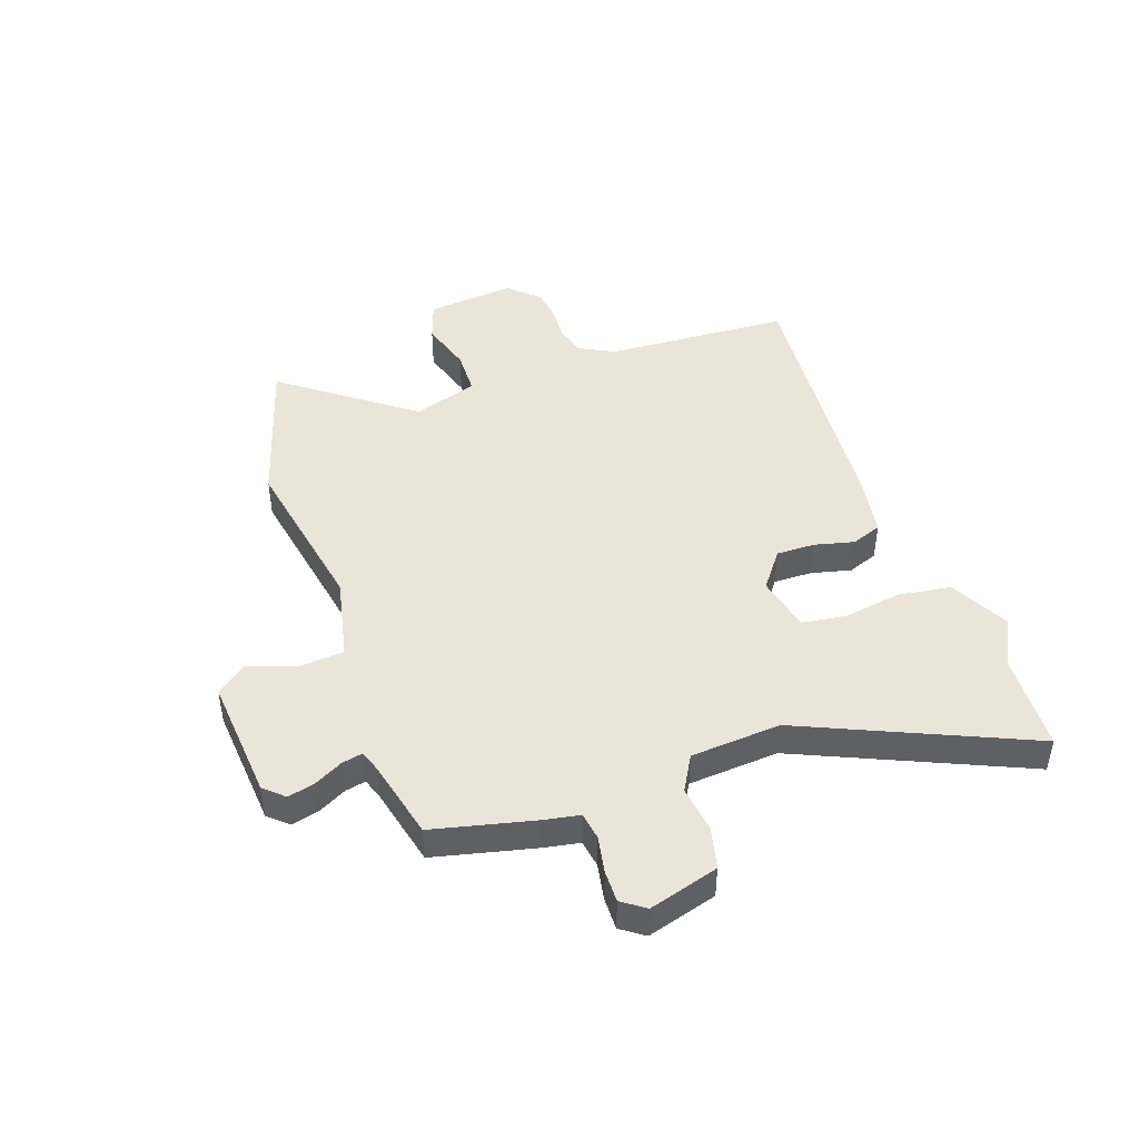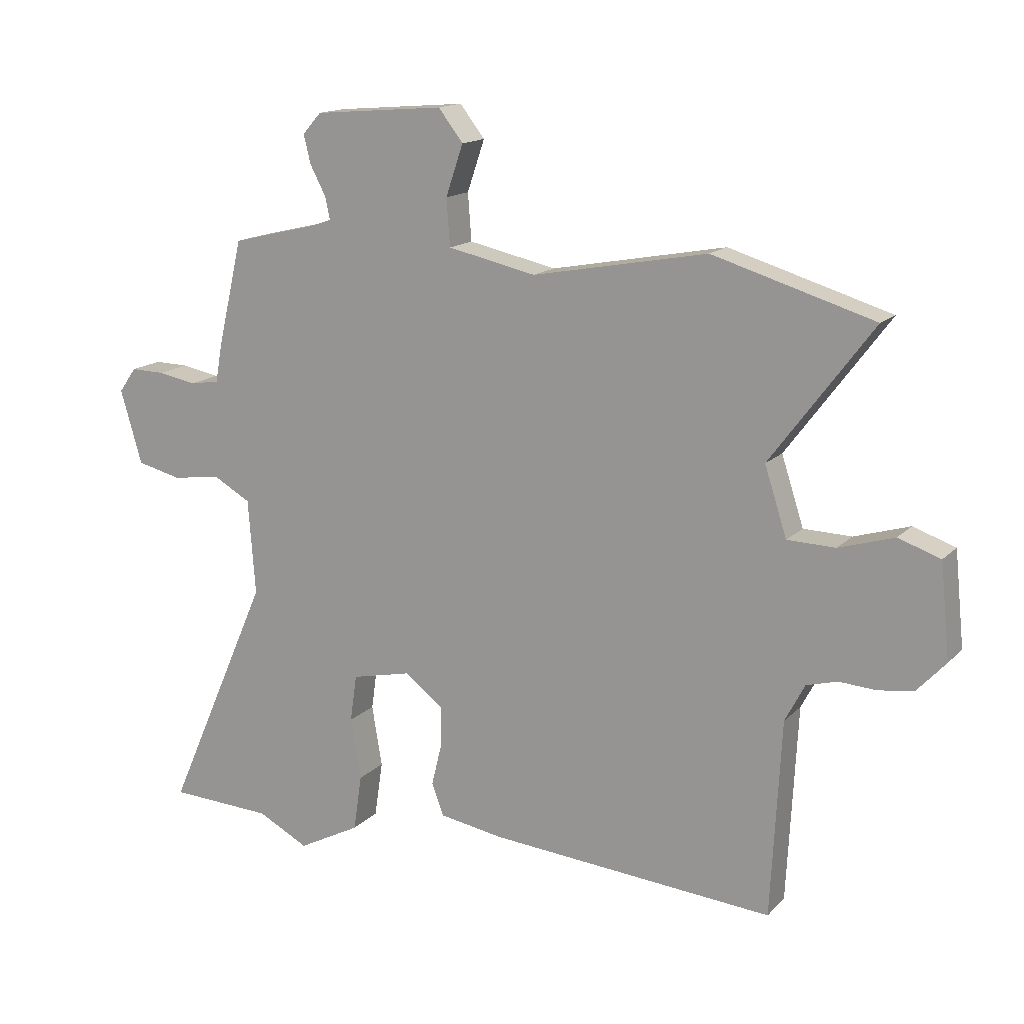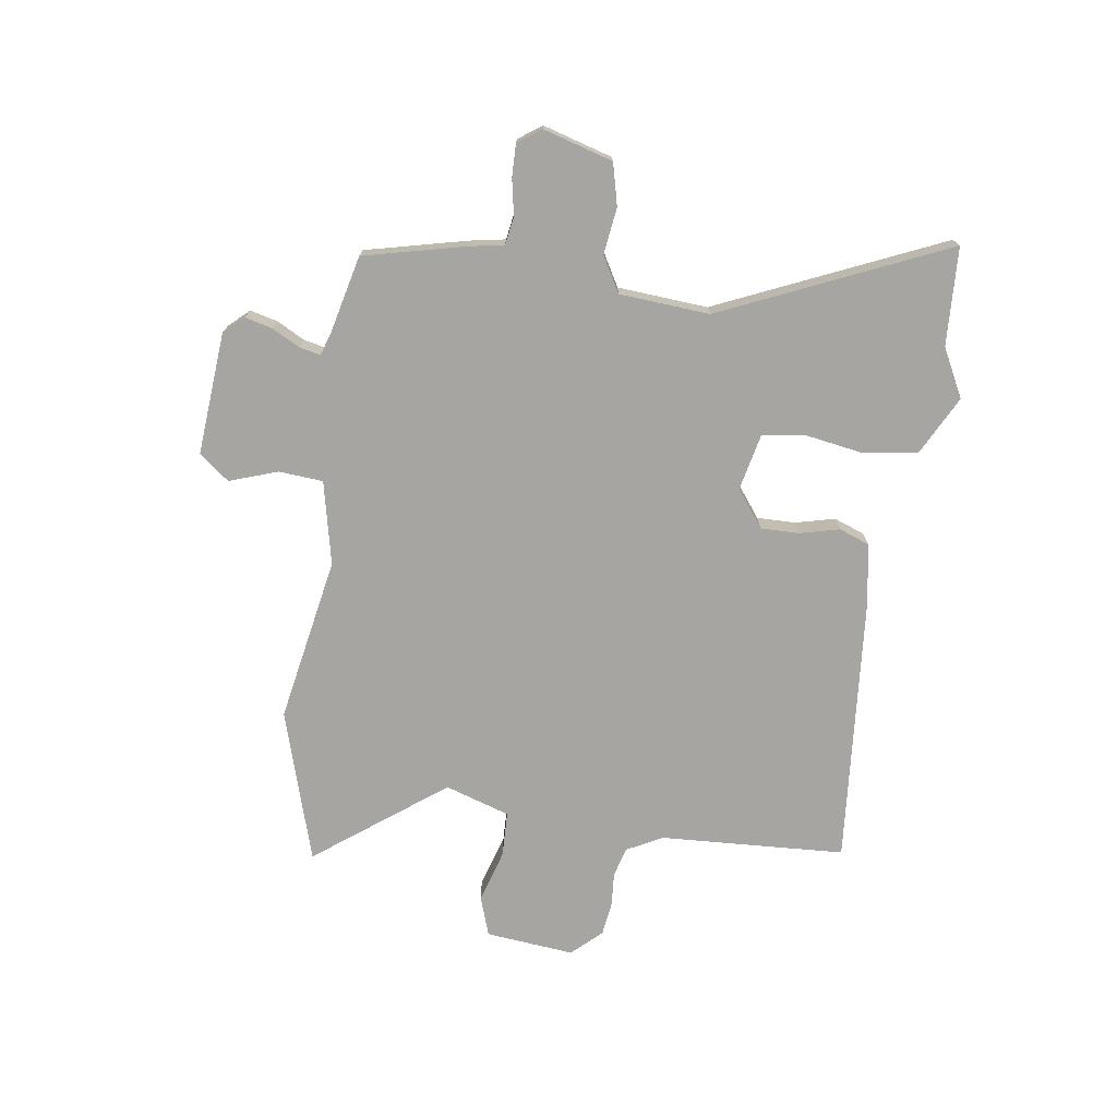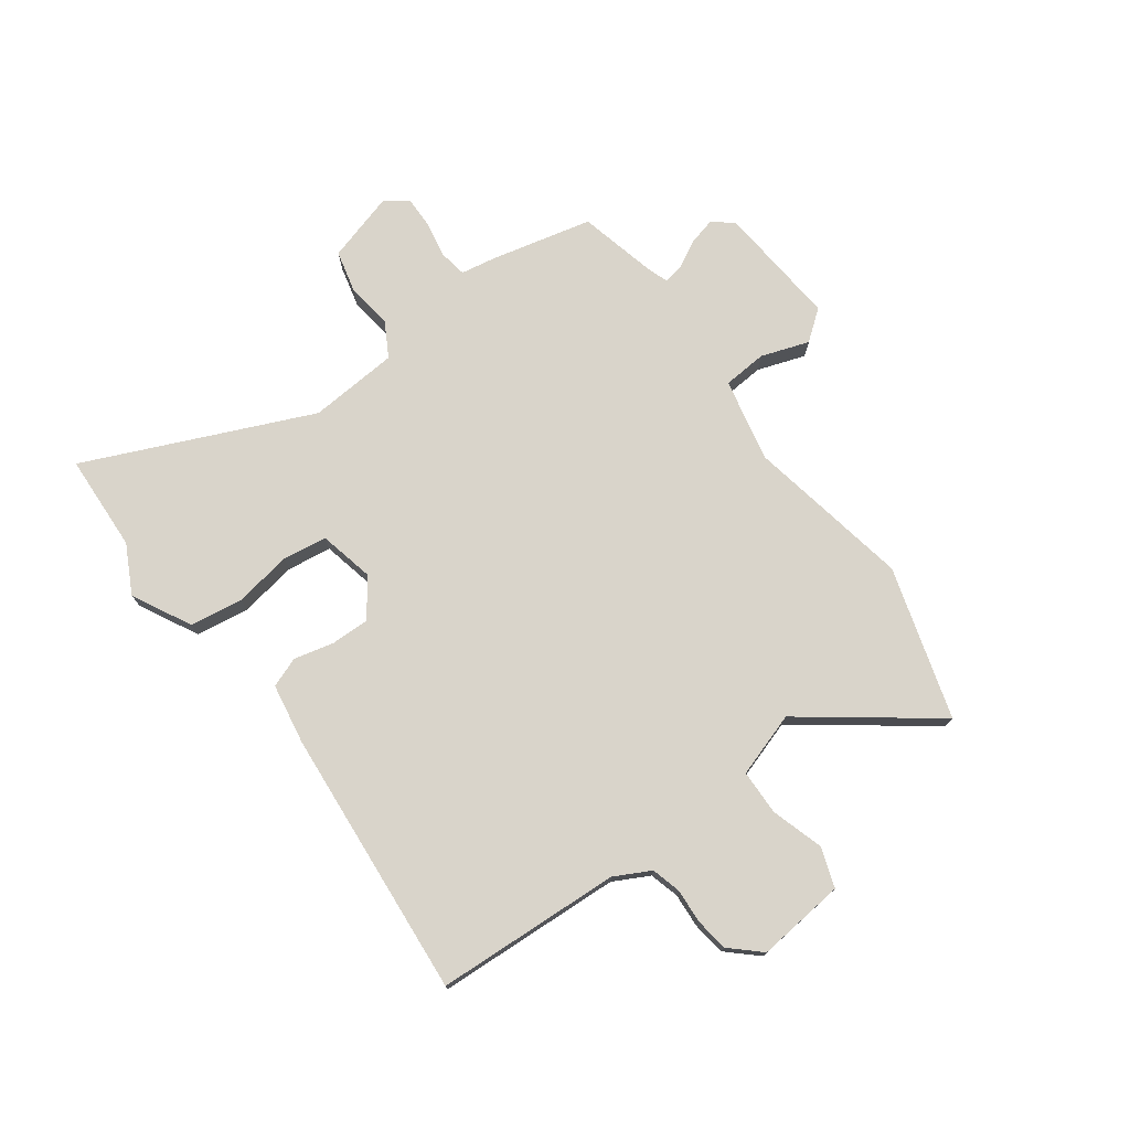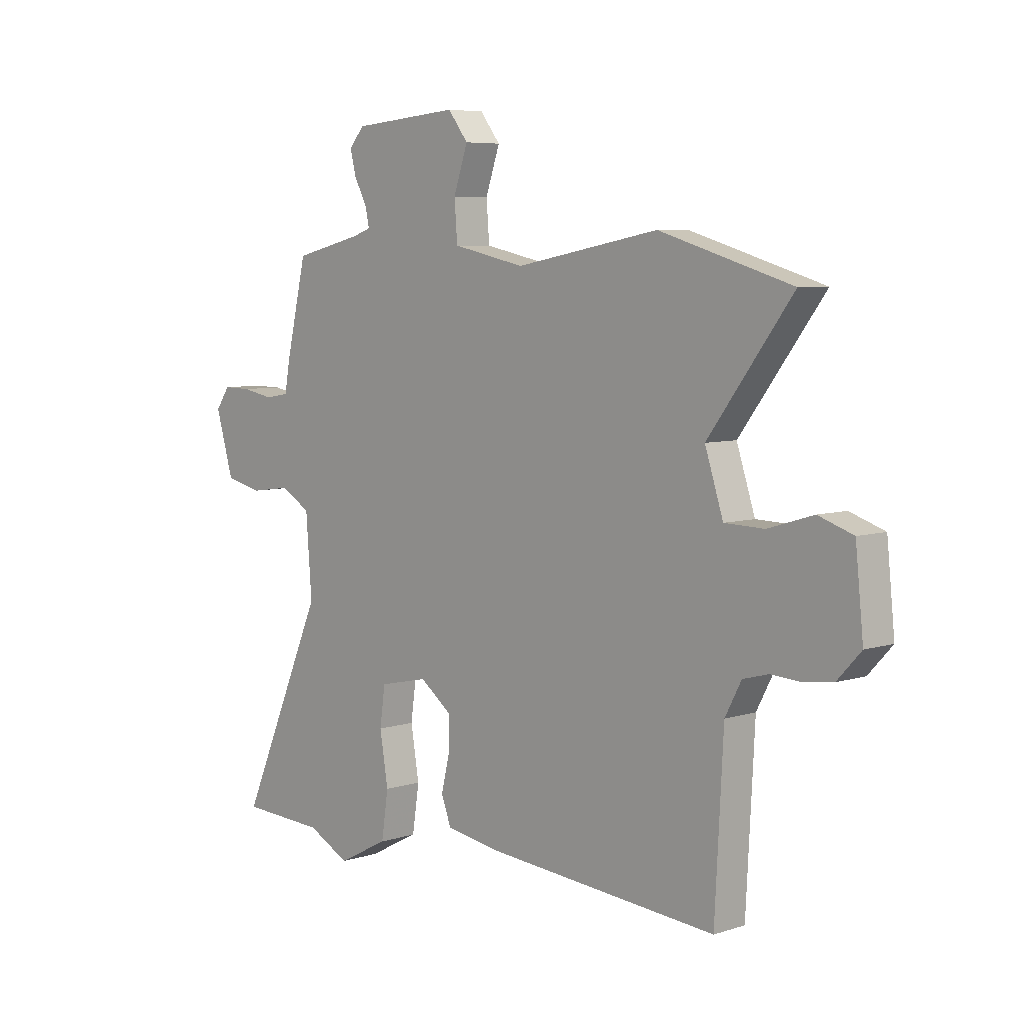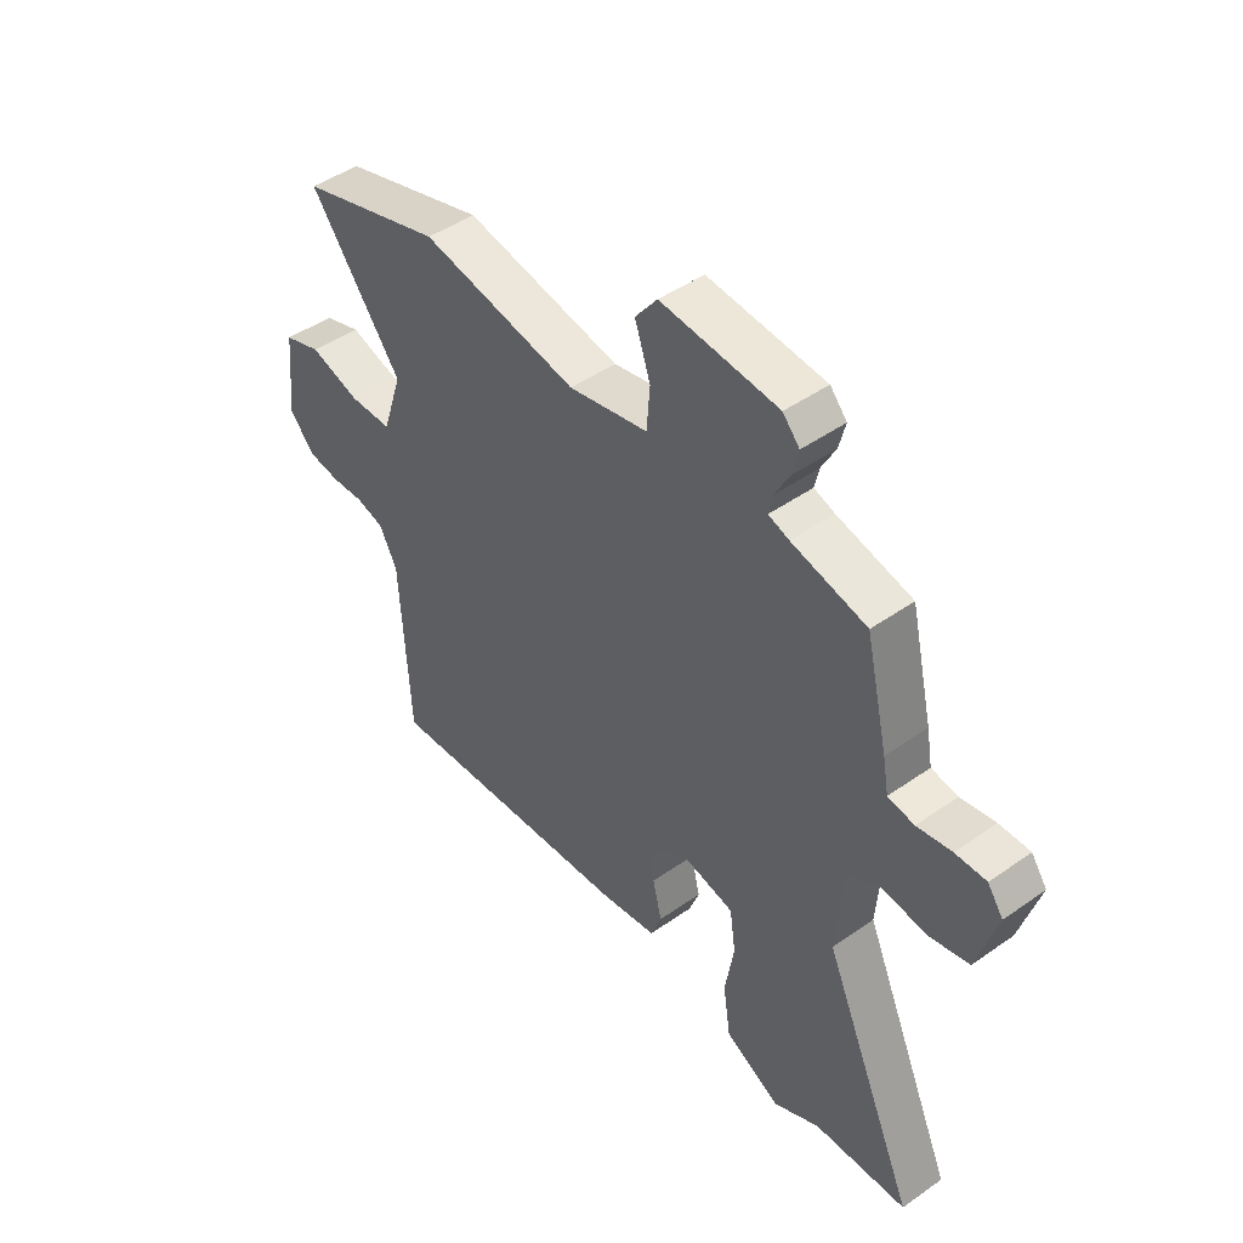
<metadata>
{"format":"obj","ext":"obj","renderer":"f3d","projection":"perspective","resolution":1024,"background":"white","views":[{"elev":45.4,"azim":70.8,"up":"+Y"},{"elev":15.1,"azim":-152.4,"up":"+Z"},{"elev":-73.7,"azim":81.9,"up":"+Y"},{"elev":74.8,"azim":-126.2,"up":"+Y"},{"elev":6.3,"azim":-133.4,"up":"+Z"},{"elev":46.3,"azim":51.2,"up":"+Z"}]}
</metadata>
<code>
v -0.626 0.07 0.462
v -0.358 0.07 0.543
v -0.067 0.07 0.489
v 0.08 0.07 0.521
v 0.086 0.07 0.599
v 0.057 0.07 0.684
v 0.098 0.07 0.737
v 0.315 0.07 0.719
v 0.346 0.07 0.684
v 0.334 0.07 0.636
v 0.308 0.07 0.587
v 0.3 0.07 0.55
v 0.338 0.07 0.537
v 0.477 0.07 0.504
v 0.519 0.07 0.325
v 0.53 0.07 0.263
v 0.579 0.07 0.255
v 0.643 0.07 0.267
v 0.7 0.07 0.268
v 0.729 0.07 0.227
v 0.693 0.07 0.104
v 0.619 0.07 0.086
v 0.537 0.07 0.097
v 0.475 0.07 0.062
v 0.463 0.07 -0.097
v 0.637 0.07 -0.494
v 0.464 0.07 -0.502
v 0.379 0.07 -0.546
v 0.275 0.07 -0.492
v 0.261 0.07 -0.398
v 0.278 0.07 -0.296
v 0.267 0.07 -0.218
v 0.168 0.07 -0.196
v 0.103 0.07 -0.245
v 0.104 0.07 -0.313
v 0.121 0.07 -0.383
v 0.101 0.07 -0.436
v -0.006 0.07 -0.454
v -0.482 0.07 -0.493
v -0.499 0.07 -0.166
v -0.532 0.07 -0.103
v -0.584 0.07 -0.089
v -0.644 0.07 -0.093
v -0.703 0.07 -0.085
v -0.751 0.07 -0.033
v -0.735 0.07 0.123
v -0.665 0.07 0.147
v -0.573 0.07 0.119
v -0.493 0.07 0.121
v -0.456 0.07 0.235
v -0.626 0 0.462
v -0.358 0 0.543
v -0.067 0 0.489
v 0.08 0 0.521
v 0.086 0 0.599
v 0.057 0 0.684
v 0.098 0 0.737
v 0.315 0 0.719
v 0.346 0 0.684
v 0.334 0 0.636
v 0.308 0 0.587
v 0.3 0 0.55
v 0.338 0 0.537
v 0.477 0 0.504
v 0.519 0 0.325
v 0.53 0 0.263
v 0.579 0 0.255
v 0.643 0 0.267
v 0.7 0 0.268
v 0.729 0 0.227
v 0.693 0 0.104
v 0.619 0 0.086
v 0.537 0 0.097
v 0.475 0 0.062
v 0.463 0 -0.097
v 0.637 0 -0.494
v 0.464 0 -0.502
v 0.379 0 -0.546
v 0.275 0 -0.492
v 0.261 0 -0.398
v 0.278 0 -0.296
v 0.267 0 -0.218
v 0.168 0 -0.196
v 0.103 0 -0.245
v 0.104 0 -0.313
v 0.121 0 -0.383
v 0.101 0 -0.436
v -0.006 0 -0.454
v -0.482 0 -0.493
v -0.499 0 -0.166
v -0.532 0 -0.103
v -0.584 0 -0.089
v -0.644 0 -0.093
v -0.703 0 -0.085
v -0.751 0 -0.033
v -0.735 0 0.123
v -0.665 0 0.147
v -0.573 0 0.119
v -0.493 0 0.121
v -0.456 0 0.235
f 46 47 48
f 45 46 48
f 44 45 48
f 43 44 48
f 42 43 48
f 41 42 48 49
f 40 41 49 50
f 39 40 50
f 38 39 50
f 37 38 50
f 36 37 50
f 35 36 50
f 29 30 31
f 28 29 31
f 27 28 31
f 27 31 32
f 26 27 32
f 25 26 32
f 24 25 32 33
f 21 22 23
f 20 21 23
f 19 20 23
f 18 19 23
f 17 18 23
f 16 17 23 24
f 24 33 34
f 16 24 34
f 15 16 34
f 14 15 34
f 13 14 34
f 9 10 11
f 8 9 11
f 7 8 11
f 6 7 11
f 5 6 11
f 4 5 11 12
f 12 13 34
f 4 12 34
f 3 4 34
f 34 35 50
f 3 34 50
f 2 3 50
f 1 2 50
f 98 97 96
f 98 96 95
f 98 95 94
f 98 94 93
f 98 93 92
f 99 98 92 91
f 100 99 91 90
f 100 90 89
f 100 89 88
f 100 88 87
f 100 87 86
f 100 86 85
f 81 80 79
f 81 79 78
f 81 78 77
f 82 81 77
f 82 77 76
f 82 76 75
f 83 82 75 74
f 73 72 71
f 73 71 70
f 73 70 69
f 73 69 68
f 73 68 67
f 74 73 67 66
f 84 83 74
f 84 74 66
f 84 66 65
f 84 65 64
f 84 64 63
f 61 60 59
f 61 59 58
f 61 58 57
f 61 57 56
f 61 56 55
f 62 61 55 54
f 84 63 62
f 84 62 54
f 84 54 53
f 100 85 84
f 100 84 53
f 100 53 52
f 100 52 51
f 1 51 52 2
f 2 52 53 3
f 3 53 54 4
f 4 54 55 5
f 5 55 56 6
f 6 56 57 7
f 7 57 58 8
f 8 58 59 9
f 9 59 60 10
f 10 60 61 11
f 11 61 62 12
f 12 62 63 13
f 13 63 64 14
f 14 64 65 15
f 15 65 66 16
f 16 66 67 17
f 17 67 68 18
f 18 68 69 19
f 19 69 70 20
f 20 70 71 21
f 21 71 72 22
f 22 72 73 23
f 23 73 74 24
f 24 74 75 25
f 25 75 76 26
f 26 76 77 27
f 27 77 78 28
f 28 78 79 29
f 29 79 80 30
f 30 80 81 31
f 31 81 82 32
f 32 82 83 33
f 33 83 84 34
f 34 84 85 35
f 35 85 86 36
f 36 86 87 37
f 37 87 88 38
f 38 88 89 39
f 39 89 90 40
f 40 90 91 41
f 41 91 92 42
f 42 92 93 43
f 43 93 94 44
f 44 94 95 45
f 45 95 96 46
f 46 96 97 47
f 47 97 98 48
f 48 98 99 49
f 49 99 100 50
f 50 100 51 1

</code>
